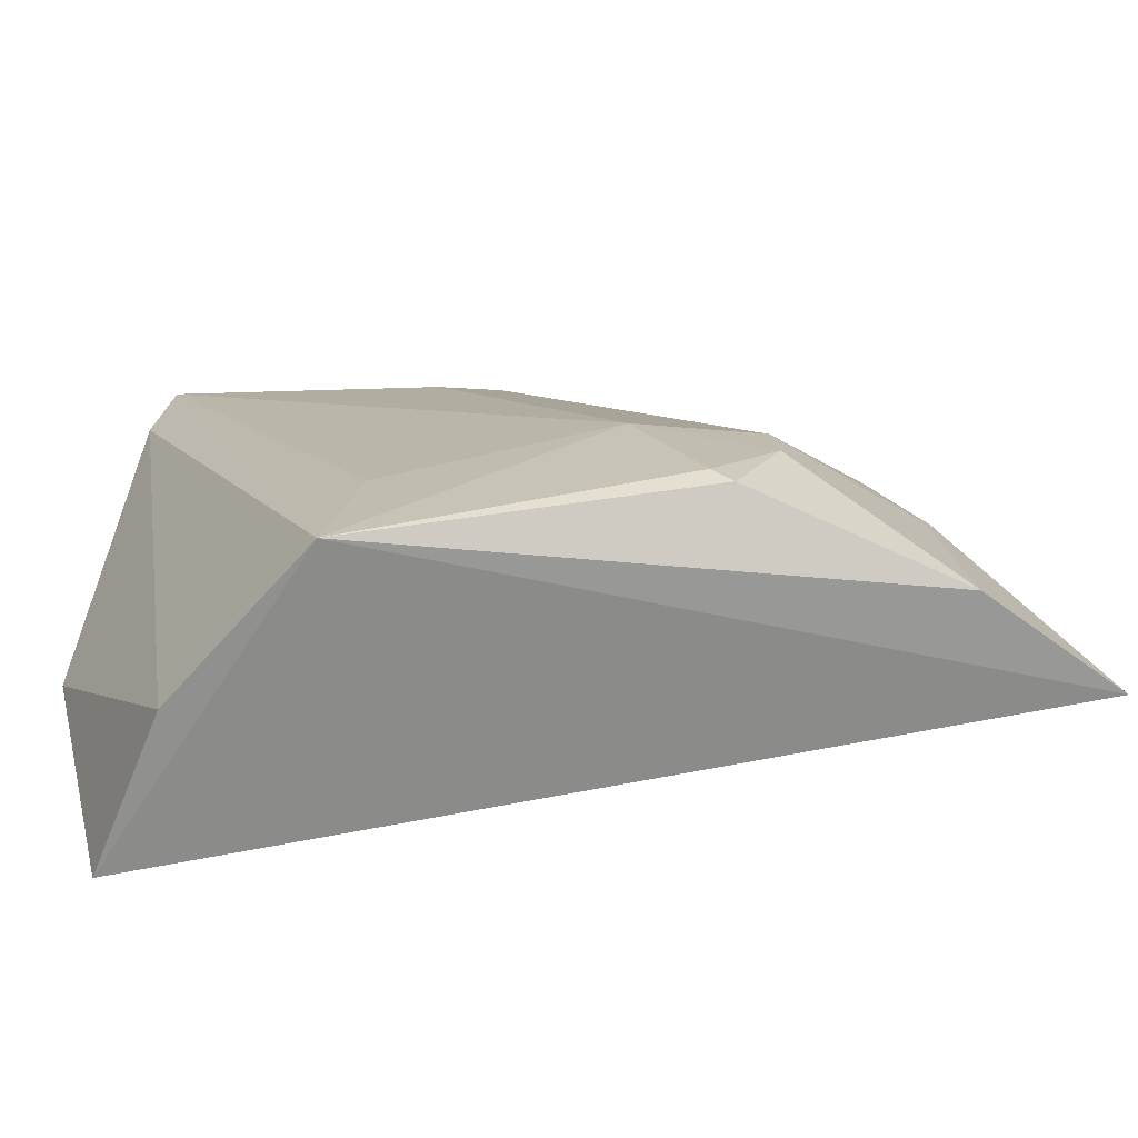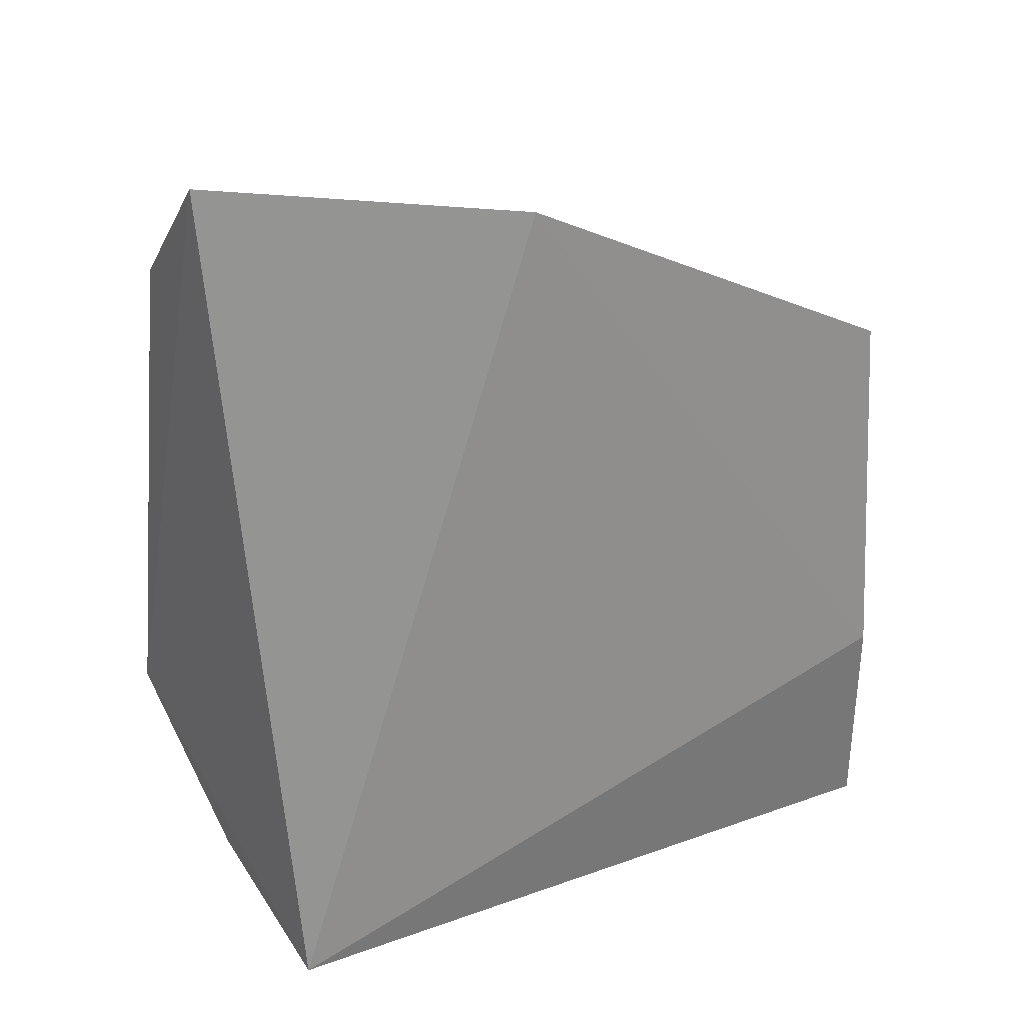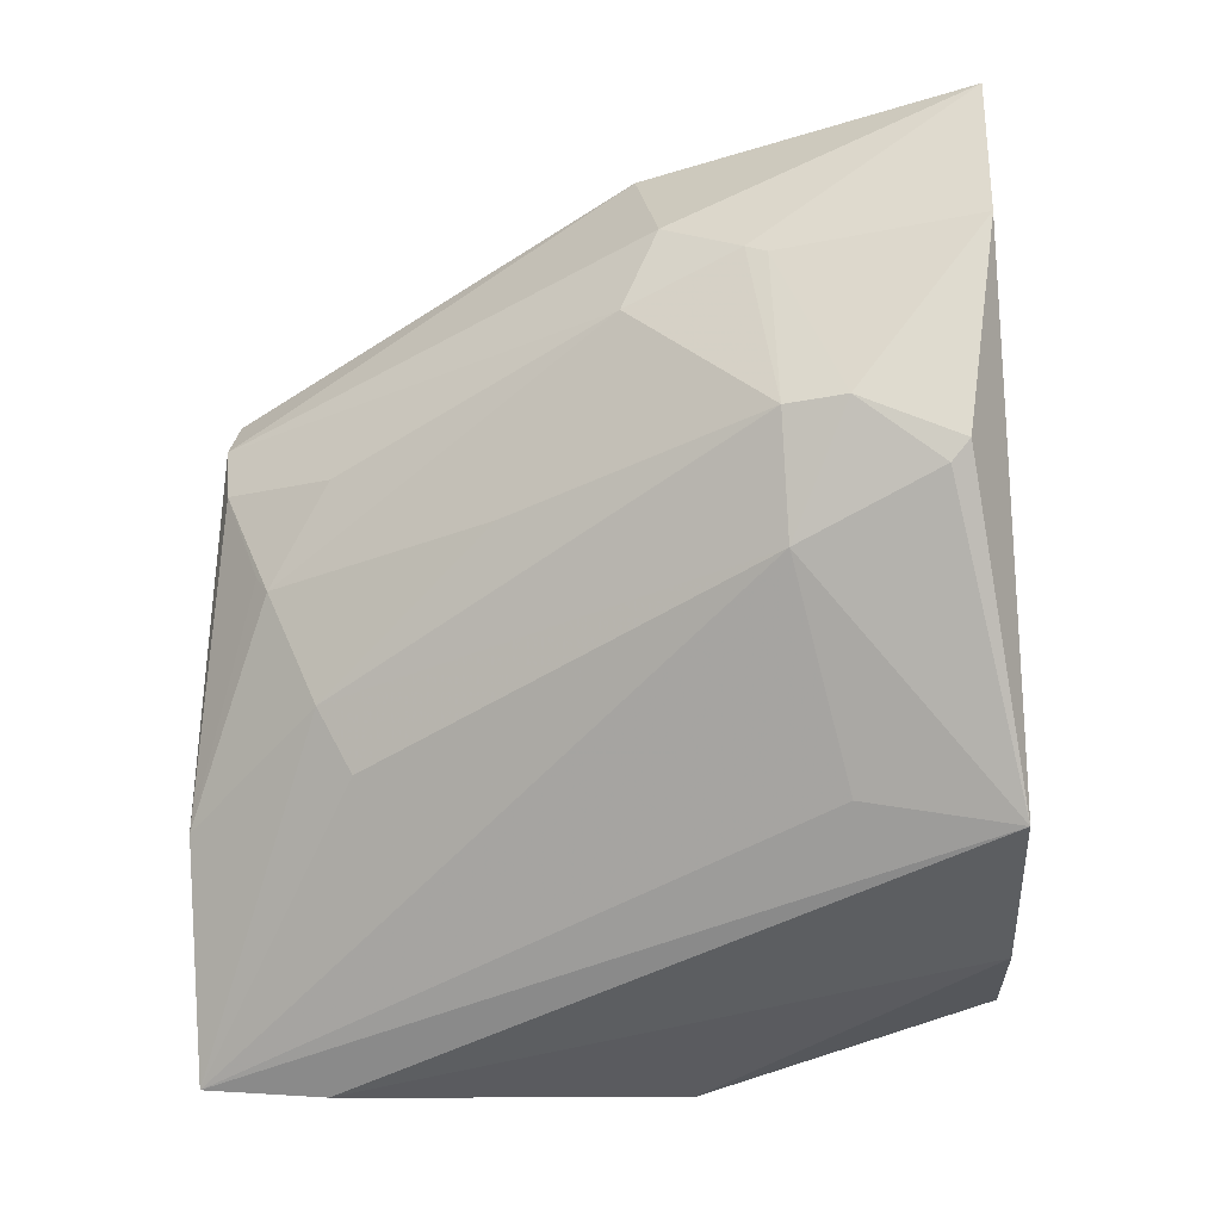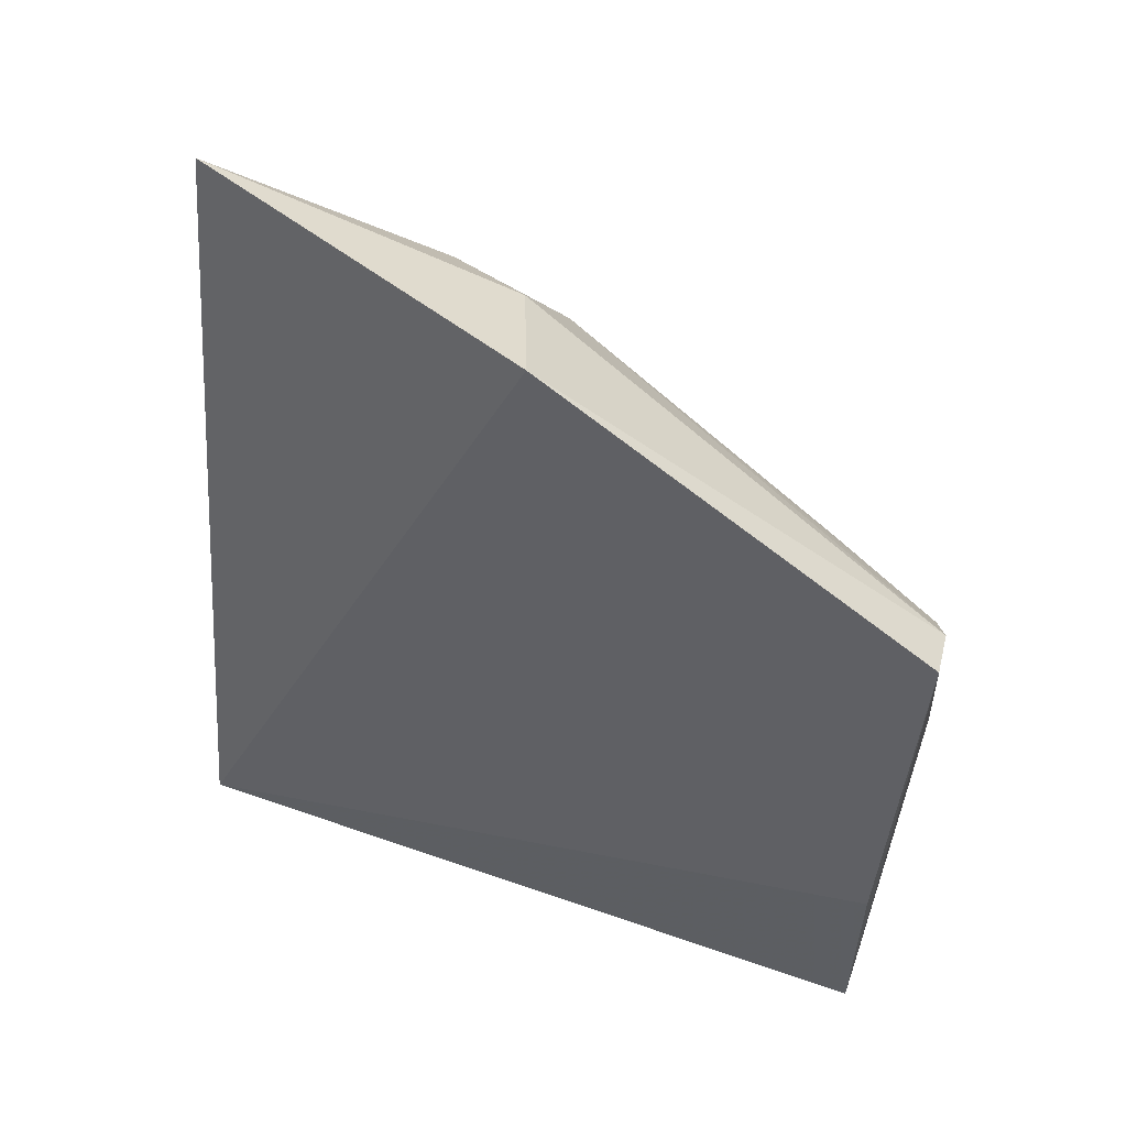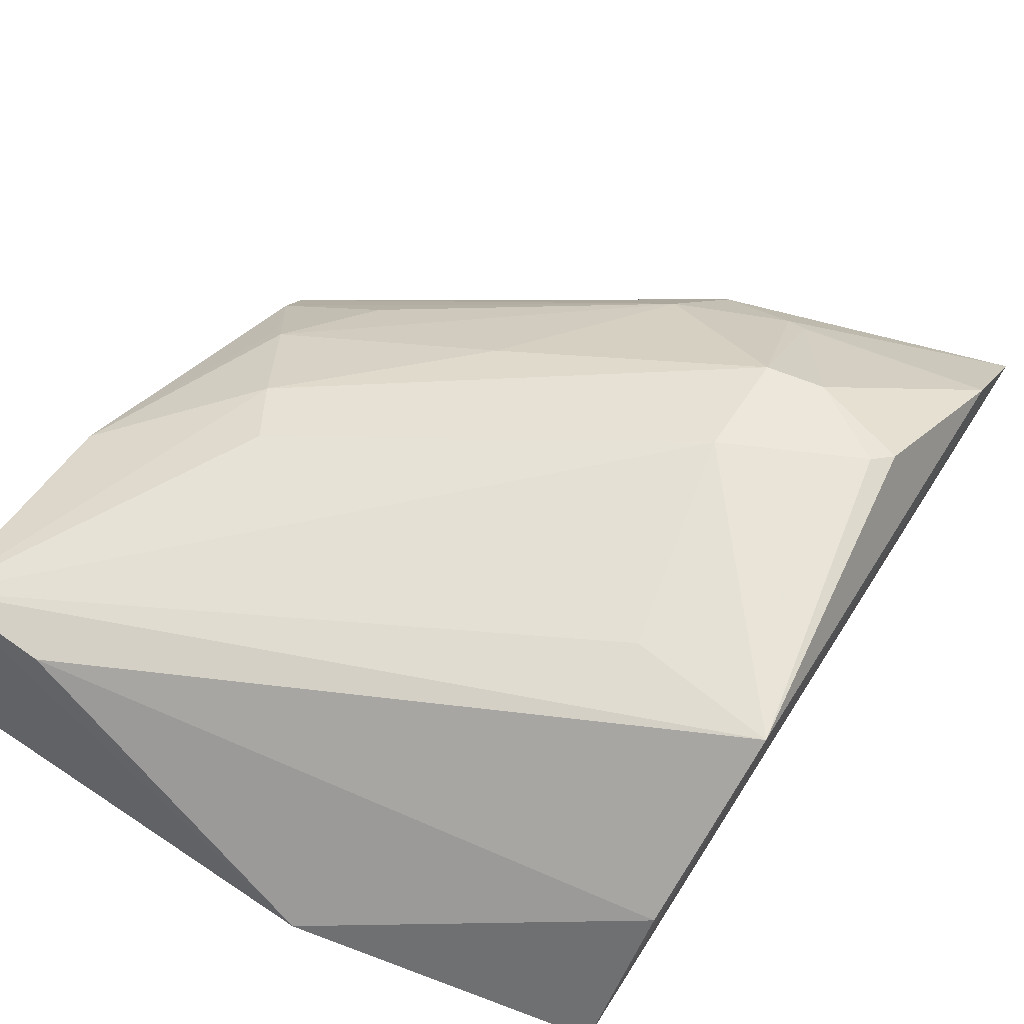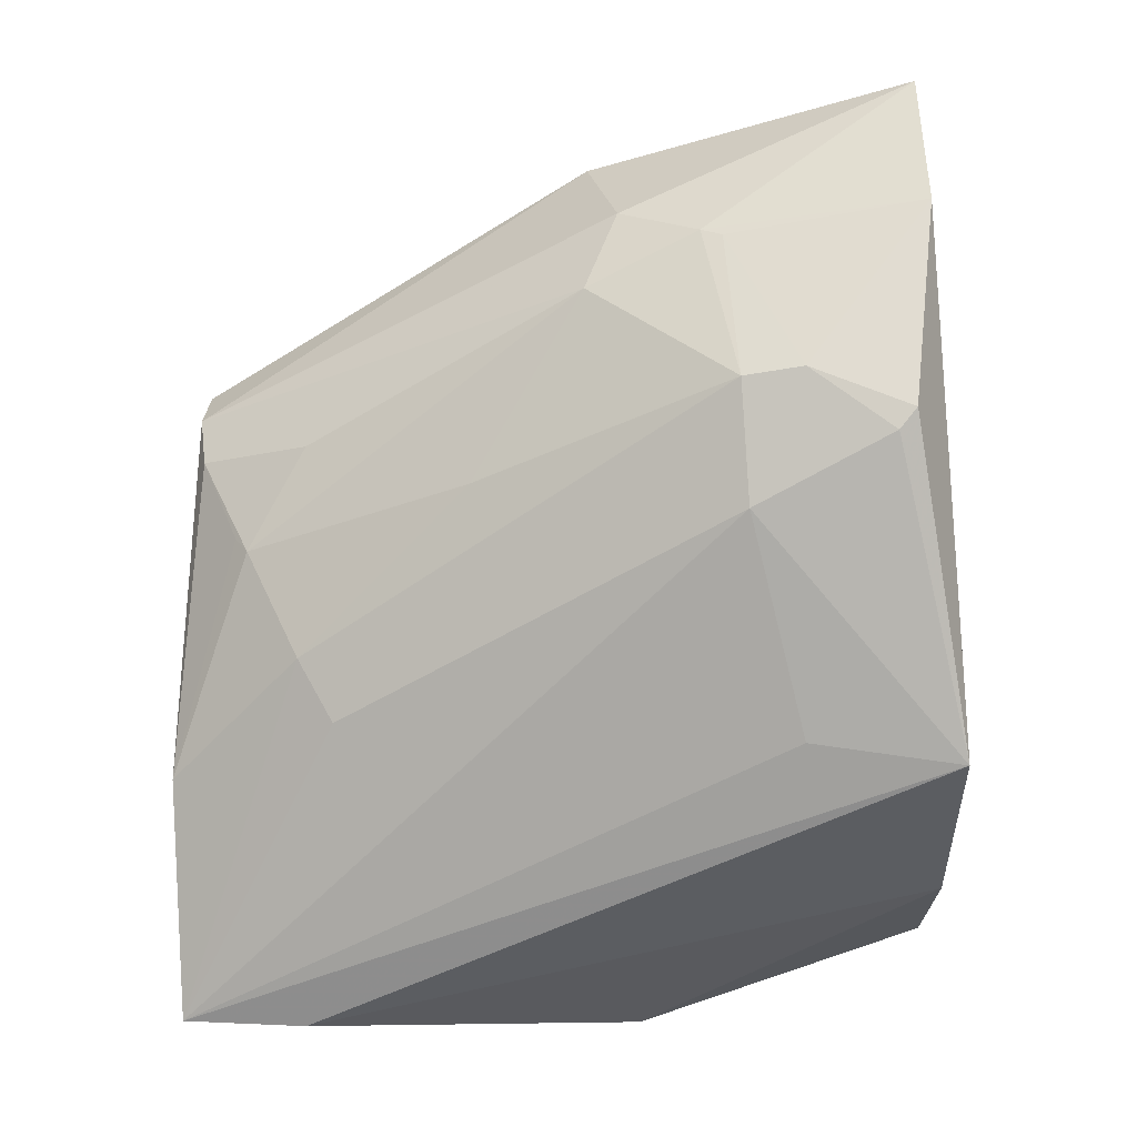
<metadata>
{"format":"obj","ext":"obj","renderer":"f3d","projection":"perspective","resolution":1024,"background":"white","views":[{"elev":15.3,"azim":93.5,"up":"+Z"},{"elev":34.7,"azim":152.6,"up":"+Y"},{"elev":2.2,"azim":12.5,"up":"+Y"},{"elev":57.5,"azim":-159.4,"up":"+Y"},{"elev":52.1,"azim":33.6,"up":"+Z"},{"elev":1.9,"azim":8.8,"up":"+Y"}]}
</metadata>
<code>
v -0.08969 0.1366 0.1496
v 0.003095 0.1668 0.1244
v 0.01975 0.2342 0.2266
v 0.001667 0.4463 0.1825
v -0.2377 0.348 0.1537
v 0.01126 0.189 0.1764
v -0.2348 0.1478 0.1349
v -0.1061 0.4225 0.1621
v -0.04818 0.3511 0.2407
v -0.1907 0.1443 0.2081
v -0.2348 0.2236 0.1349
v 0.004023 0.3417 0.2395
v -0.09931 0.3797 0.2151
v -0.2305 0.1457 0.2125
v -0.04527 0.3117 0.2439
v 0.007423 0.4059 0.212
v -0.2358 0.3399 0.1716
v -0.09082 0.4042 0.2004
v -0.2345 0.2234 0.2093
v -0.001341 0.3349 0.2415
v -0.02916 0.2406 0.2303
v -0.02886 0.354 0.2405
v -0.0635 0.3976 0.2116
v -0.2099 0.2972 0.2075
v -0.1891 0.2641 0.2236
v -0.05631 0.3958 0.2135
v -0.1334 0.319 0.226
v -0.1923 0.331 0.2001
v -0.2312 0.3257 0.1839
v -0.1768 0.2442 0.227
v -0.2151 0.3011 0.2027
f 3 2 4
f 6 1 2
f 6 2 3
f 7 2 1
f 8 4 2
f 10 6 3
f 10 1 6
f 11 7 5
f 11 2 7
f 11 8 2
f 11 5 8
f 14 7 1
f 14 1 10
f 14 10 3
f 16 12 3
f 16 3 4
f 17 8 5
f 18 4 8
f 18 17 13
f 18 8 17
f 19 5 7
f 19 7 14
f 19 17 5
f 20 15 3
f 20 3 12
f 21 15 14
f 21 14 3
f 21 3 15
f 22 12 16
f 22 20 12
f 22 9 15
f 22 15 20
f 23 16 4
f 23 4 18
f 23 18 13
f 23 13 9
f 25 15 9
f 25 24 19
f 25 19 14
f 26 22 16
f 26 9 22
f 26 23 9
f 26 16 23
f 27 9 13
f 27 13 24
f 27 25 9
f 27 24 25
f 28 24 13
f 29 17 19
f 29 24 28
f 29 28 13
f 29 13 17
f 30 25 14
f 30 14 15
f 30 15 25
f 31 29 19
f 31 19 24
f 31 24 29

</code>
